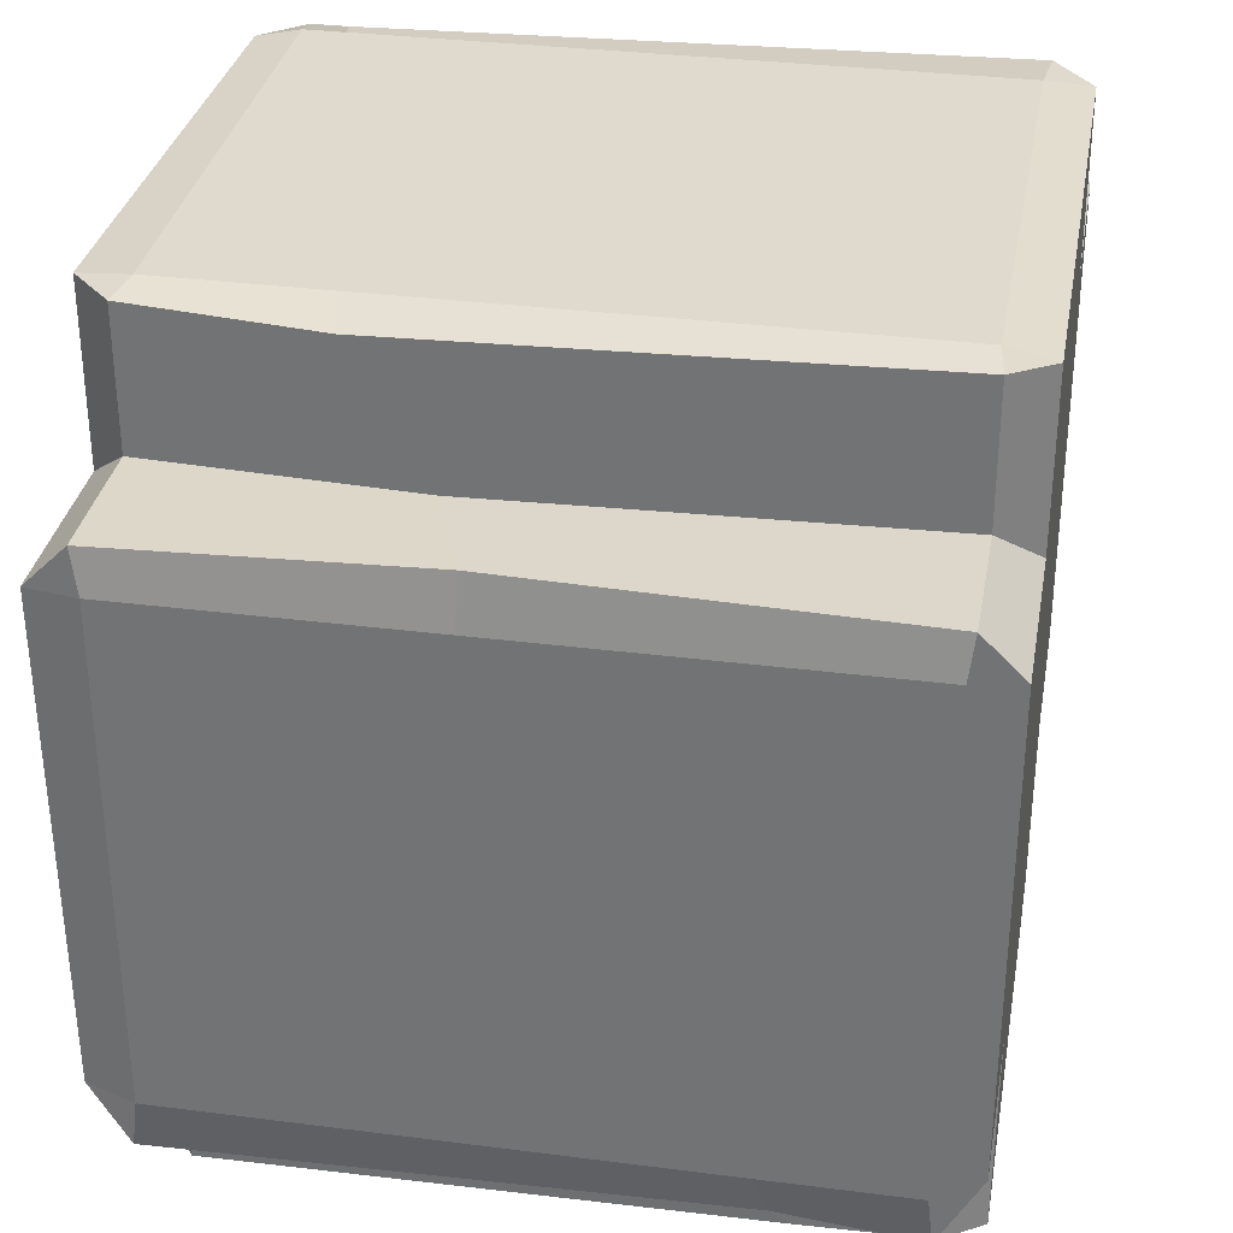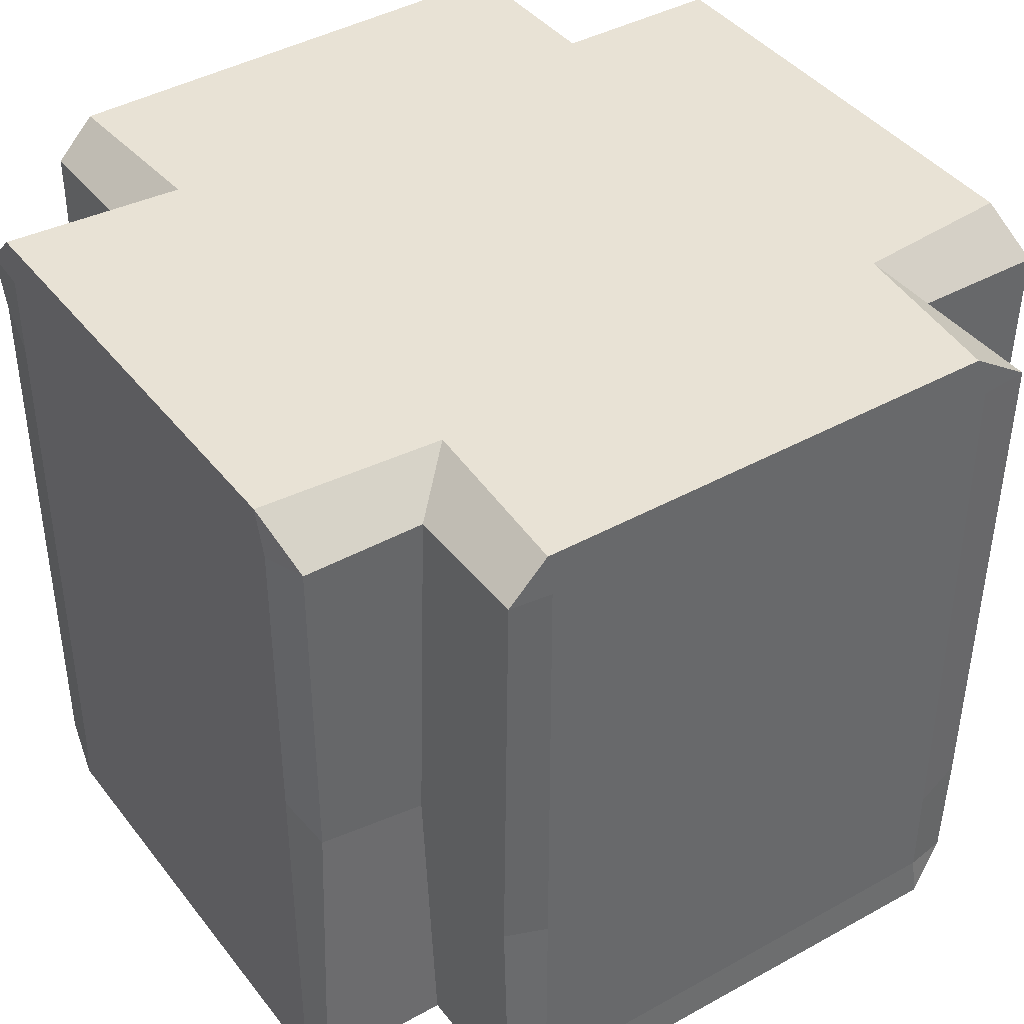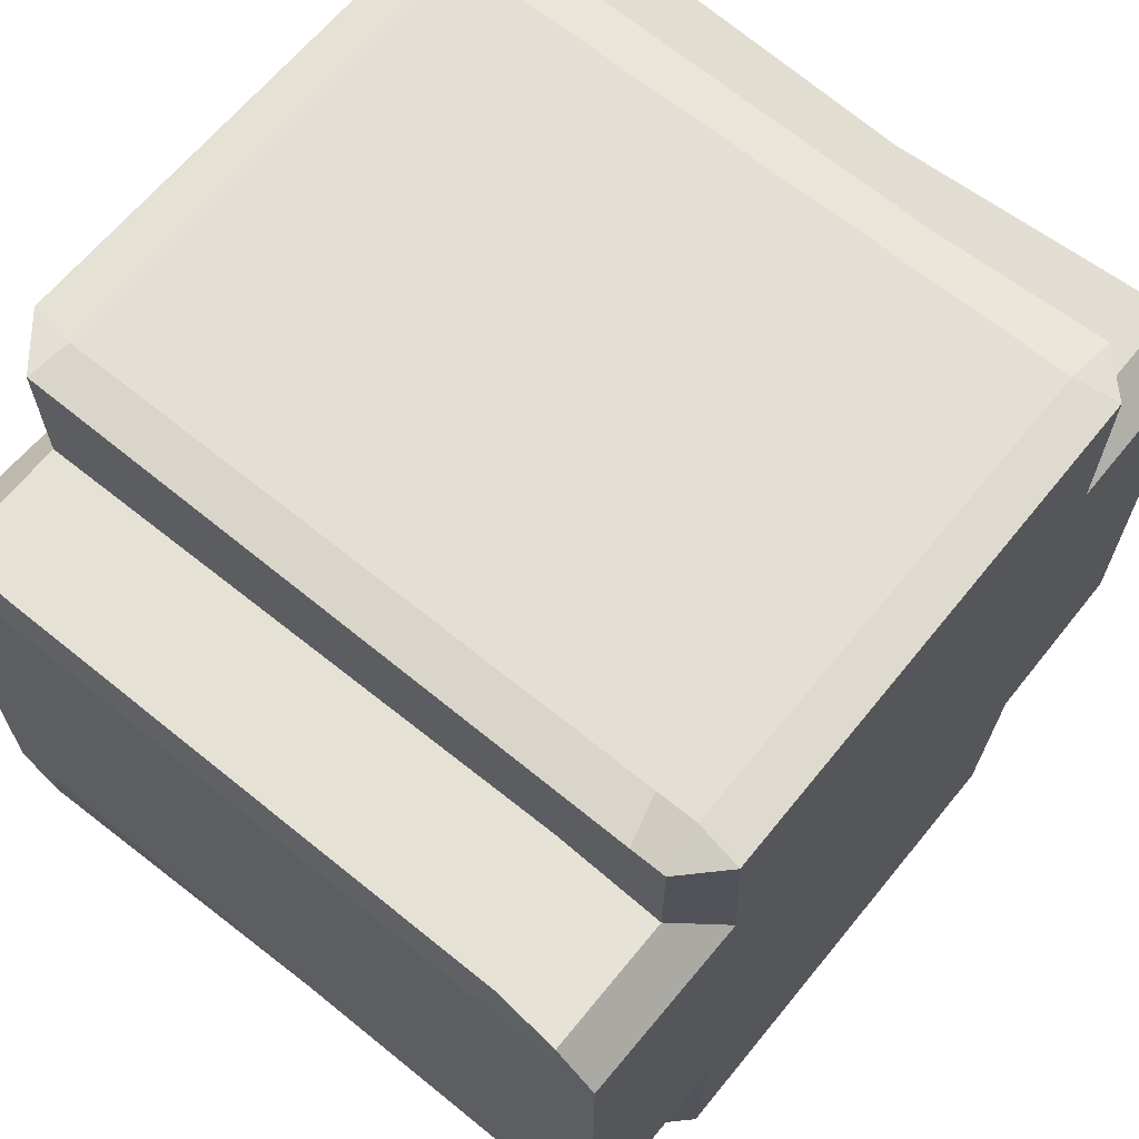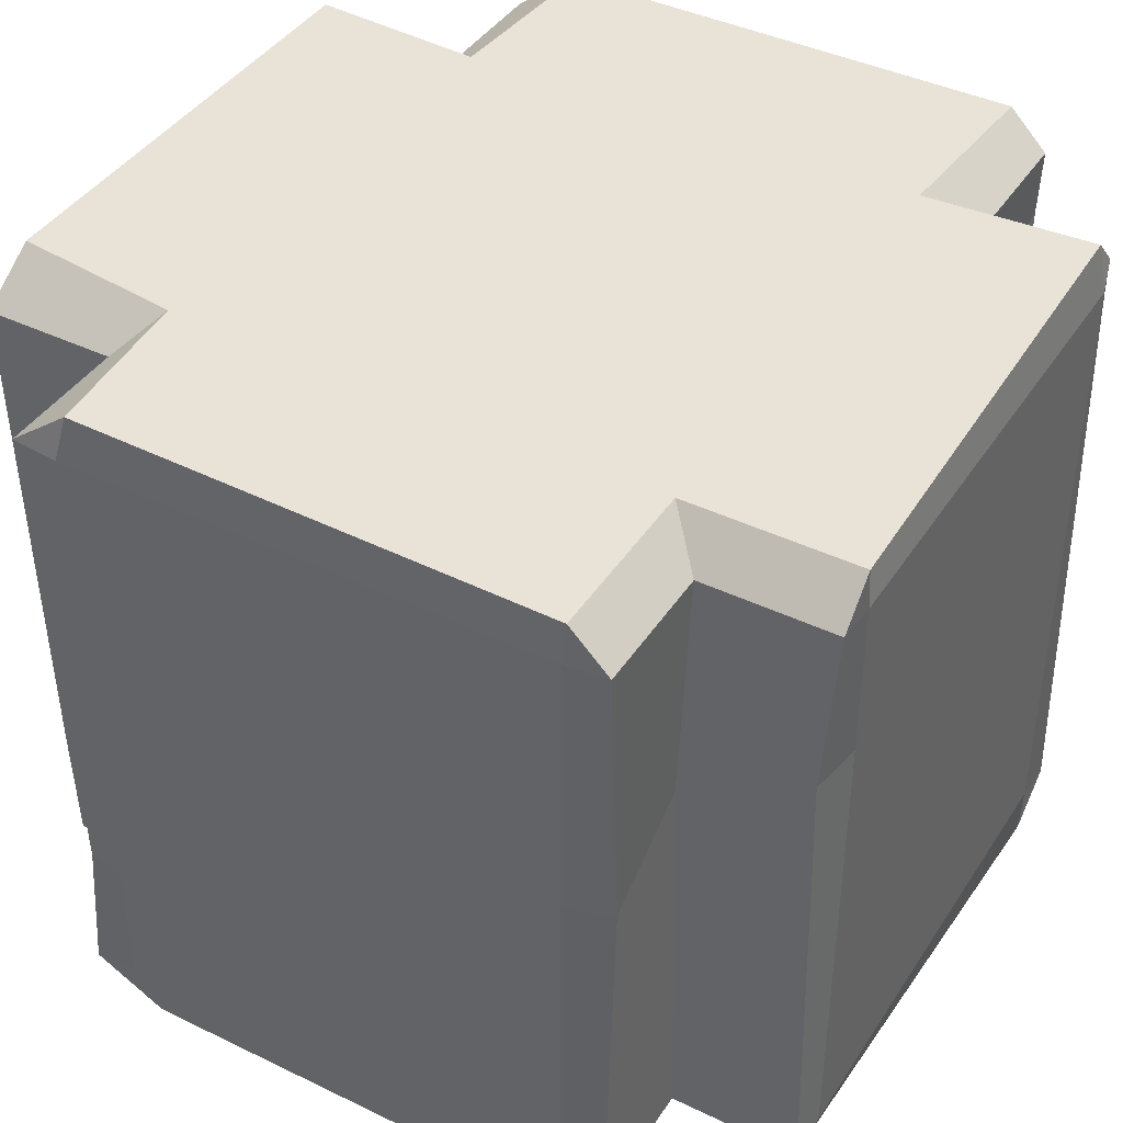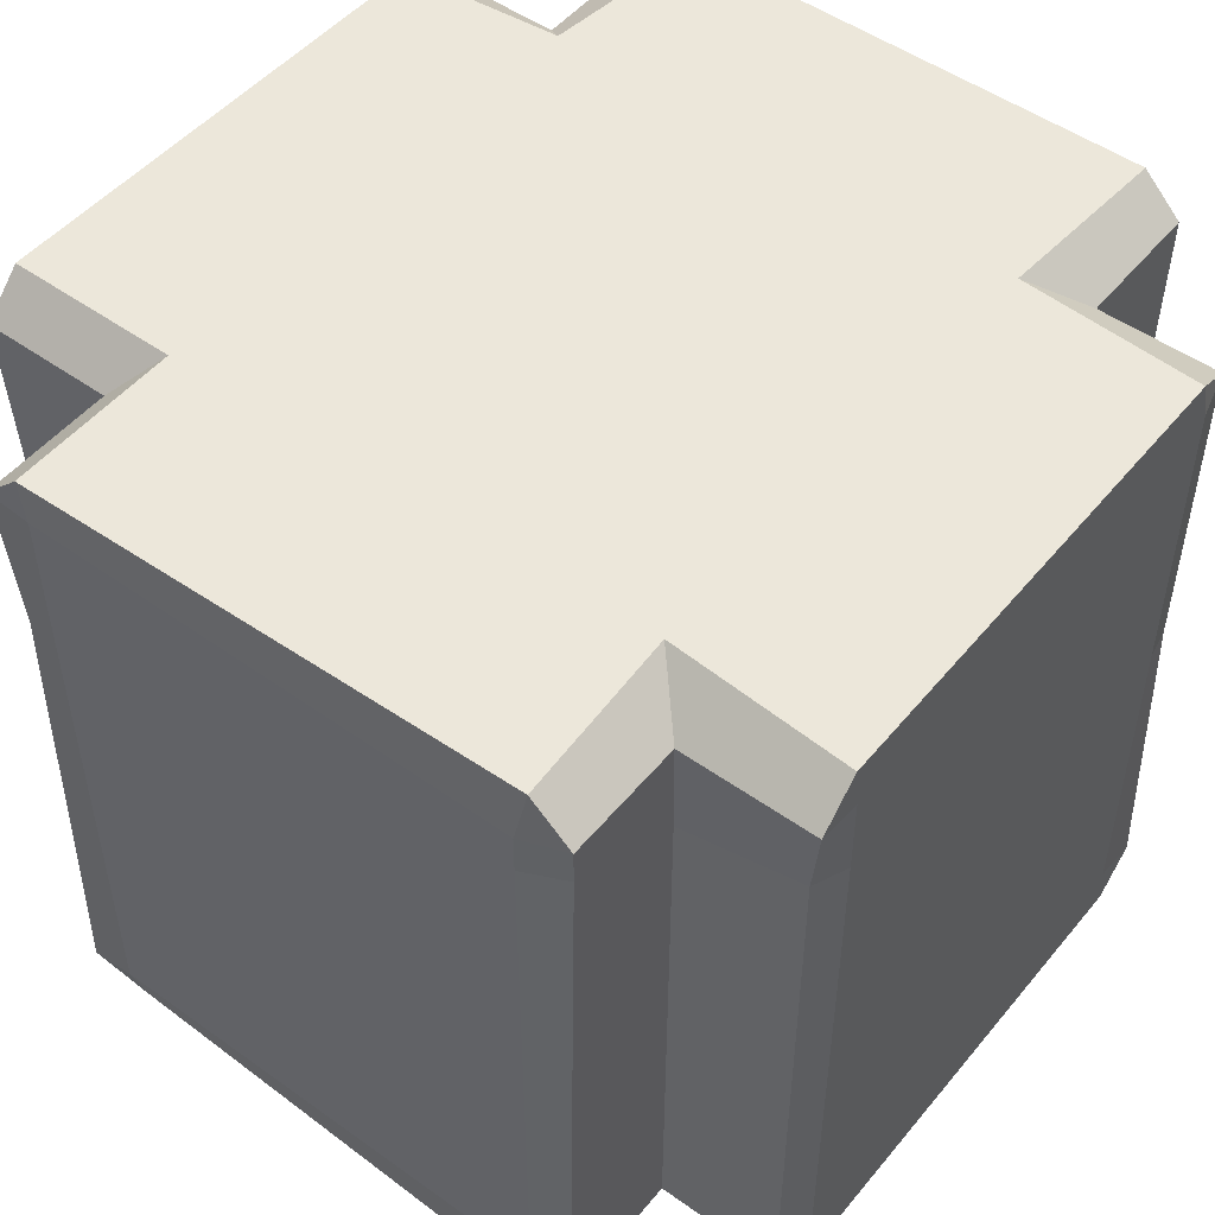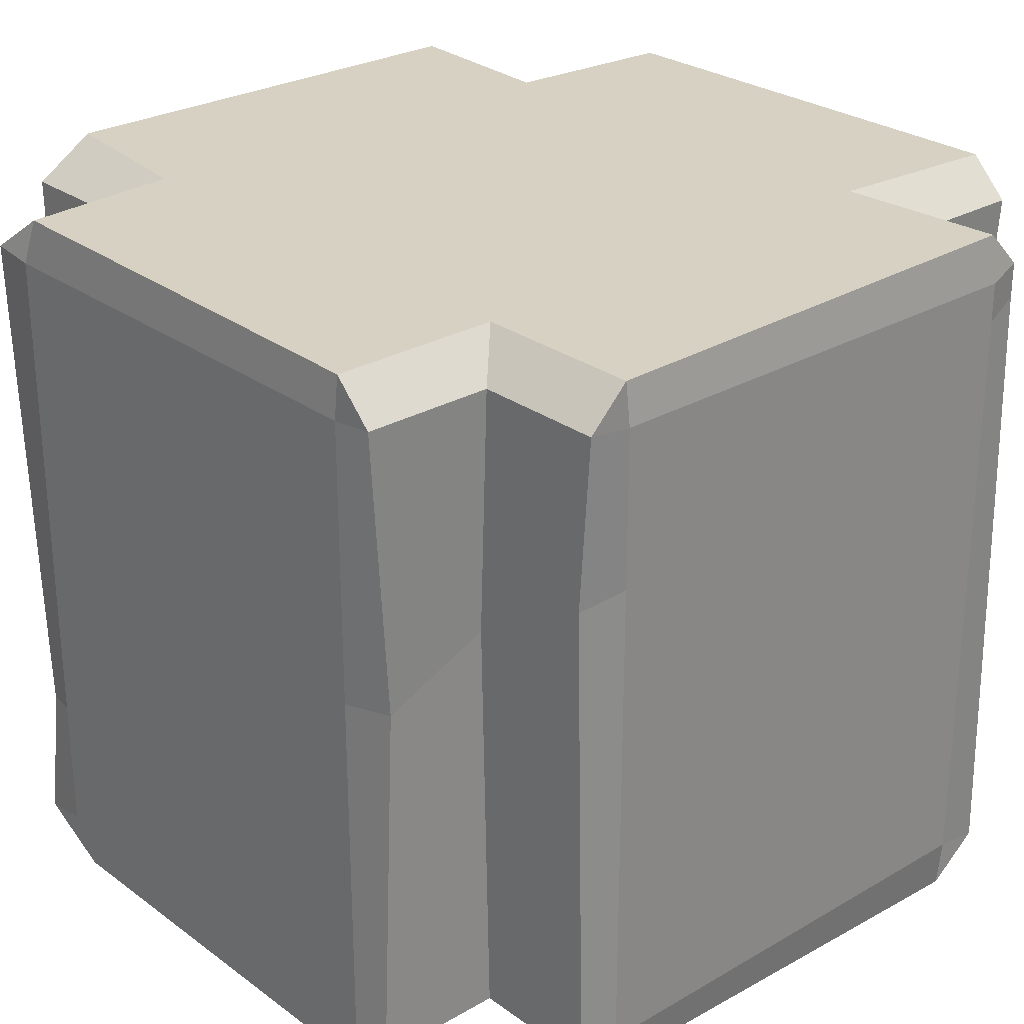
<metadata>
{"format":"obj","ext":"obj","renderer":"f3d","projection":"perspective","resolution":1024,"background":"white","views":[{"elev":32.7,"azim":-79.9,"up":"+Z"},{"elev":40.6,"azim":145.8,"up":"+Y"},{"elev":66.3,"azim":129.2,"up":"+Z"},{"elev":41.4,"azim":-59.7,"up":"+Y"},{"elev":50.4,"azim":38.0,"up":"+Y"},{"elev":27.1,"azim":-41.8,"up":"+Y"}]}
</metadata>
<code>
v -15.19 -2.293 15.19
v -17.6 0.1195 17.6
v -17.6 0.1195 25.64
v -14.59 -2.293 24.89
v 17.6 0.1195 17.6
v 15.78 -2.293 14.43
v 17.6 0.1195 25.64
v 14.49 -2.293 25.64
v 14.58 42.65 14.45
v 17.6 40.24 17.6
v 15.19 42.65 24.95
v 17.6 40.24 24.85
v -17.6 40.24 17.6
v -15.19 42.65 15.19
v -17.6 40.24 25.64
v -15.19 42.65 25.64
v -15.19 42.65 -15.19
v -17.6 40.24 -17.6
v -17.6 40.24 -25.64
v -13.92 42.65 -25.64
v 17.6 40.24 -17.6
v 14.47 42.65 -14.76
v 17.6 40.24 -25.64
v 15.19 42.65 -25.64
v 15.07 -2.293 -14.78
v 17.6 0.1195 -17.6
v 14.05 -2.293 -25.64
v 17.6 0.1195 -25.64
v -17.6 0.1195 -17.6
v -14.09 -2.293 -13.74
v -17.6 0.1195 -25
v -15.19 -2.293 -25.79
v 25.64 0.1195 -17.6
v 25.64 -2.293 -15.19
v 25.25 0.1195 17.6
v 25.64 -2.293 15.19
v 25.64 42.65 -14.08
v 24.93 40.24 -17.6
v 25.64 40.24 17.6
v 25.64 42.65 15.19
v -25.64 0.1195 -17.6
v -25.64 -2.293 -13.13
v -25.64 0.1195 17.6
v -25.64 -2.293 15.19
v -25.64 42.65 15.19
v -25.64 40.24 17.6
v -25.64 40.24 -17.6
v -25.15 42.65 -14.3
v -14.86 0.4443 25.64
v 14.86 0.4443 25.64
v 14.86 39.91 25.64
v -14.86 39.91 25.64
v -14.86 39.91 -25.64
v 14.86 39.91 -25.64
v 14.86 0.4443 -25.64
v -14.86 0.4443 -25.64
v 25.64 0.4443 14.86
v 25.64 0.4443 -14.86
v 25.64 39.91 -14.86
v 25.64 39.91 14.86
v -25.64 0.4443 -14.86
v -25.64 0.4443 14.86
v -25.64 39.91 14.86
v -25.64 39.91 -14.86
v -17.6 29.71 24.9
v 17.6 38.1 24.85
v -17.6 7.596 -25.2
v 17.6 14.24 -25.14
v 25.25 36.28 17.6
v 24.93 19.9 -17.6
v -24.64 22.86 17.6
v -24.81 8.263 -17.6
v 17.24 33.31 17
v -17.61 25.27 17.04
v 17.92 18.21 -17.01
v -17.82 23.27 -17.29
v 14.86 37.45 25.64
v -14.86 30.36 25.64
v 14.86 13.59 -25.64
v -14.86 6.506 -25.64
v 25.64 21.17 -14.86
v 25.64 35 14.86
v -25.64 22.78 14.86
v -25.64 8.952 -14.86
f 49 50 77 78
f 53 54 79 80
f 57 58 81 82
f 61 62 83 84
f 1 2 43 44
f 2 1 4 3
f 5 6 36 35
f 6 5 7 8
f 9 10 39 40
f 10 9 11 12
f 13 14 45 46
f 14 13 15 16
f 17 18 47 48
f 18 17 20 19
f 21 22 37 38
f 22 21 23 24
f 25 26 33 34
f 26 25 27 28
f 29 30 42 41
f 30 29 31 32
f 14 9 22 17
f 30 25 6 1
f 1 6 8 4
f 5 73 66 7
f 9 14 16 11
f 13 74 65 15
f 17 22 24 20
f 21 75 68 23
f 25 30 32 27
f 29 76 67 31
f 6 25 34 36
f 26 75 70 33
f 22 9 40 37
f 10 73 69 39
f 30 1 44 42
f 2 74 71 43
f 14 17 48 45
f 18 76 72 47
f 3 4 49
f 4 8 50 49
f 8 7 50
f 7 66 77 50
f 12 11 51
f 11 16 52 51
f 16 15 52
f 15 65 78 52
f 19 20 53
f 20 24 54 53
f 24 23 54
f 23 68 79 54
f 28 27 55
f 27 32 56 55
f 32 31 56
f 31 67 80 56
f 35 36 57
f 36 34 58 57
f 34 33 58
f 33 70 81 58
f 38 37 59
f 37 40 60 59
f 40 39 60
f 39 69 82 60
f 41 42 61
f 42 44 62 61
f 44 43 62
f 43 71 83 62
f 46 45 63
f 45 48 64 63
f 48 47 64
f 47 72 84 64
f 78 77 51 52
f 80 79 55 56
f 82 81 59 60
f 84 83 63 64
f 66 73 10 12
f 65 74 2 3
f 68 75 26 28
f 67 76 18 19
f 70 75 21 38
f 69 73 5 35
f 71 74 13 46
f 72 76 29 41
f 77 66 12 51
f 78 65 3 49
f 79 68 28 55
f 80 67 19 53
f 81 70 38 59
f 82 69 35 57
f 83 71 46 63
f 84 72 41 61

</code>
